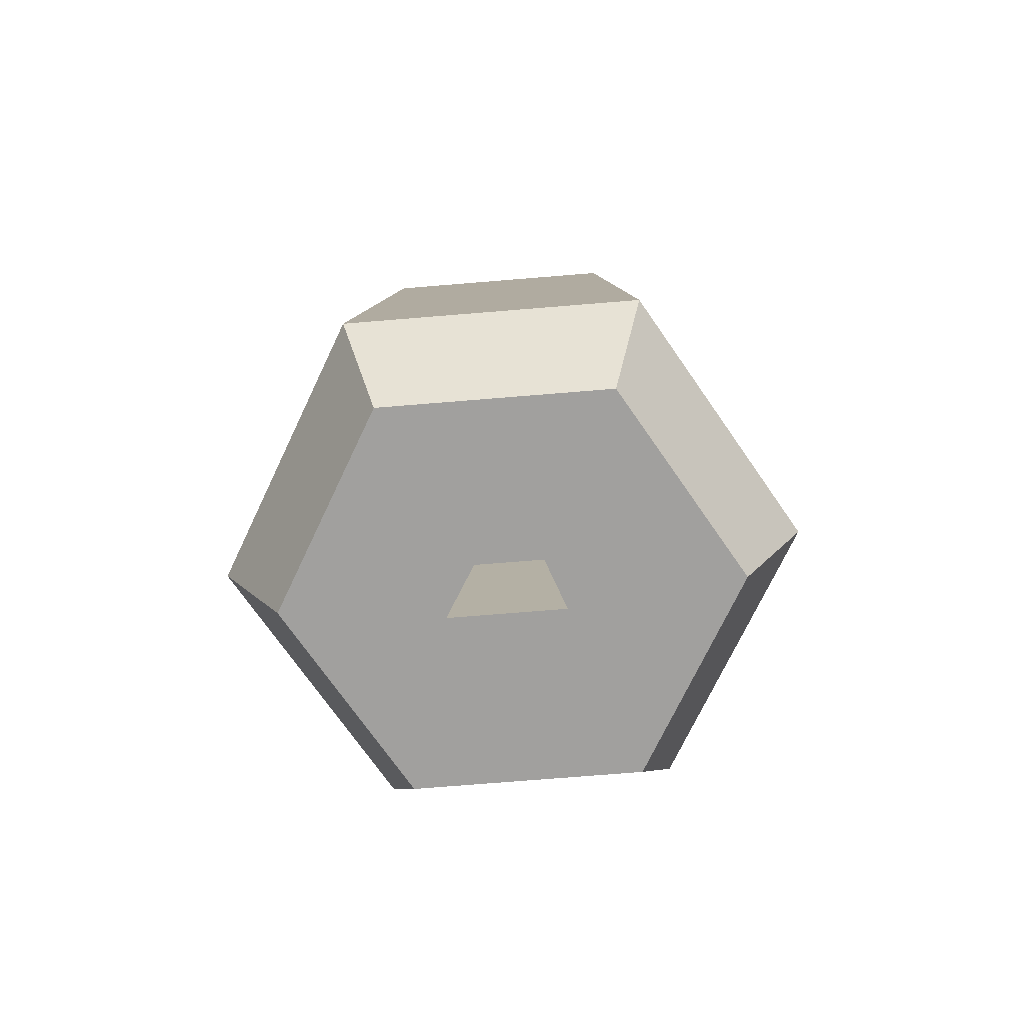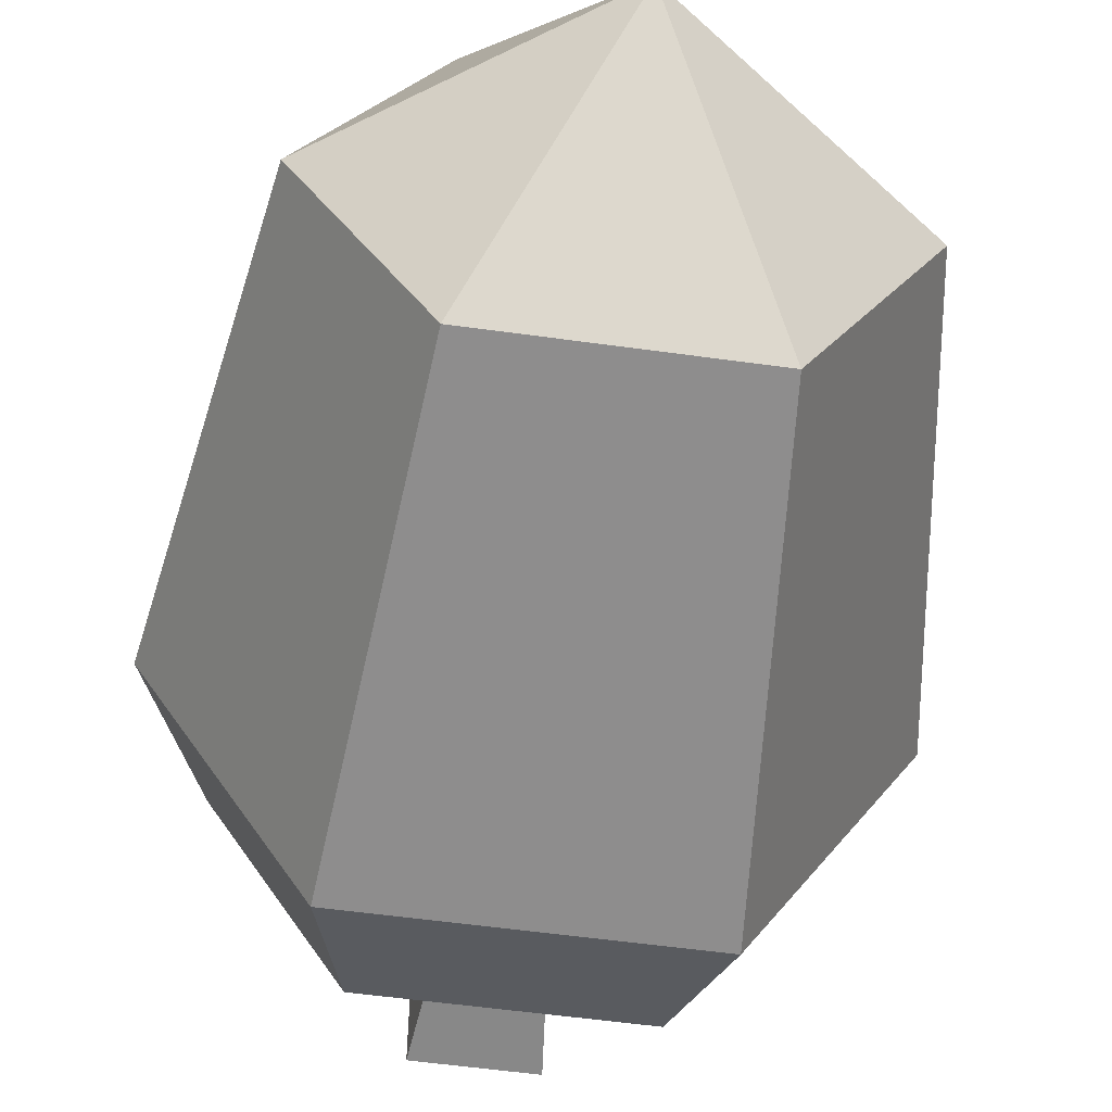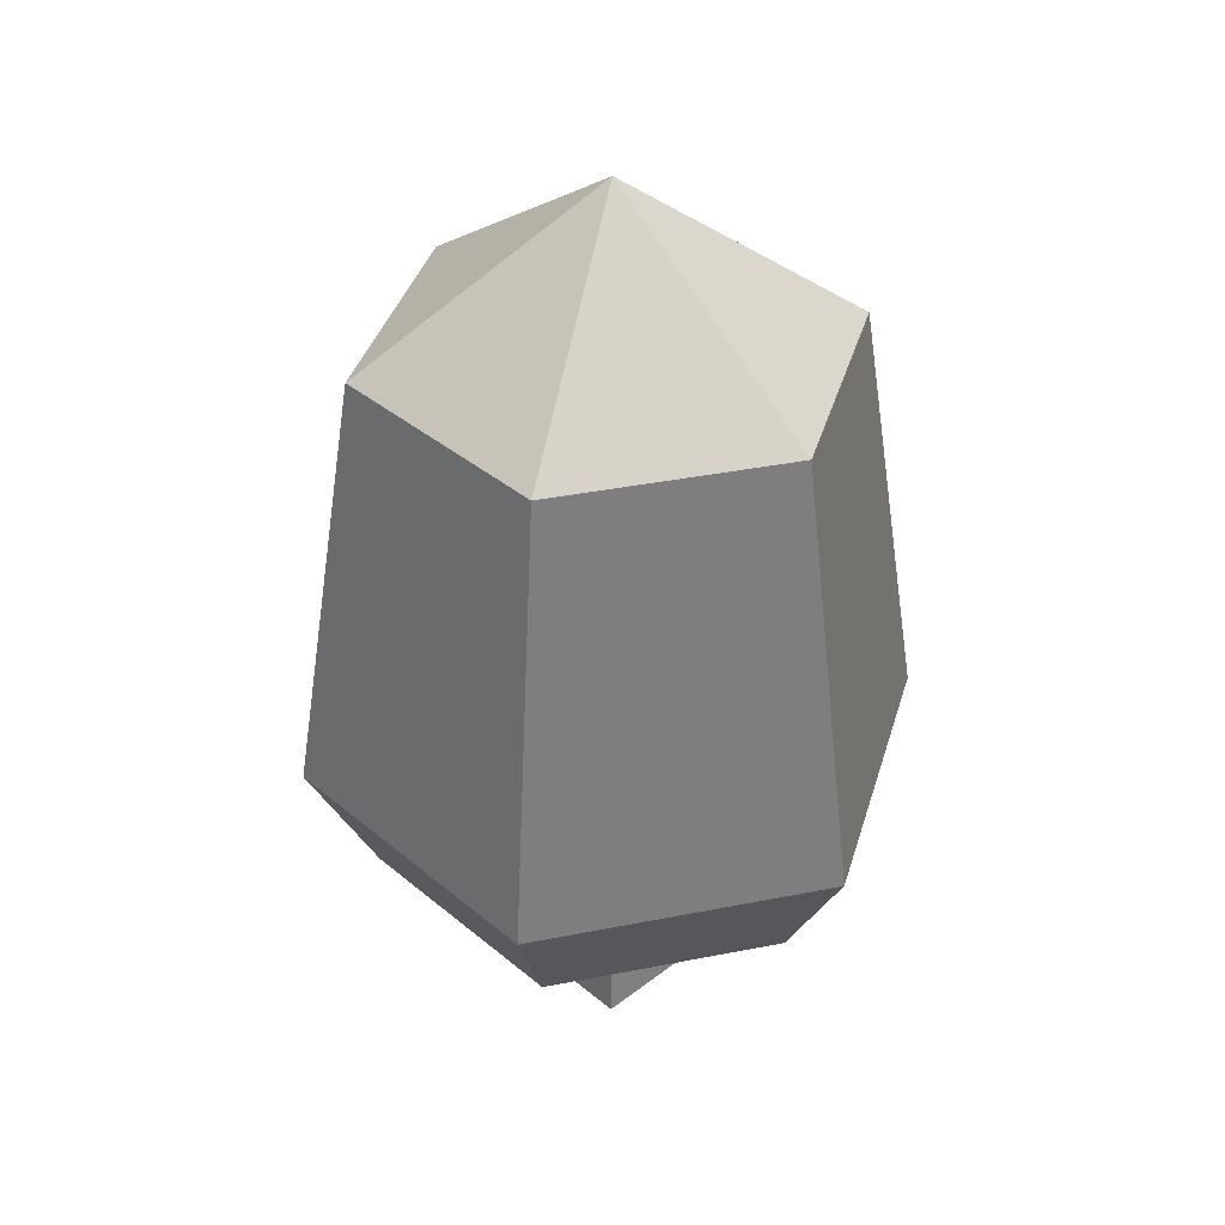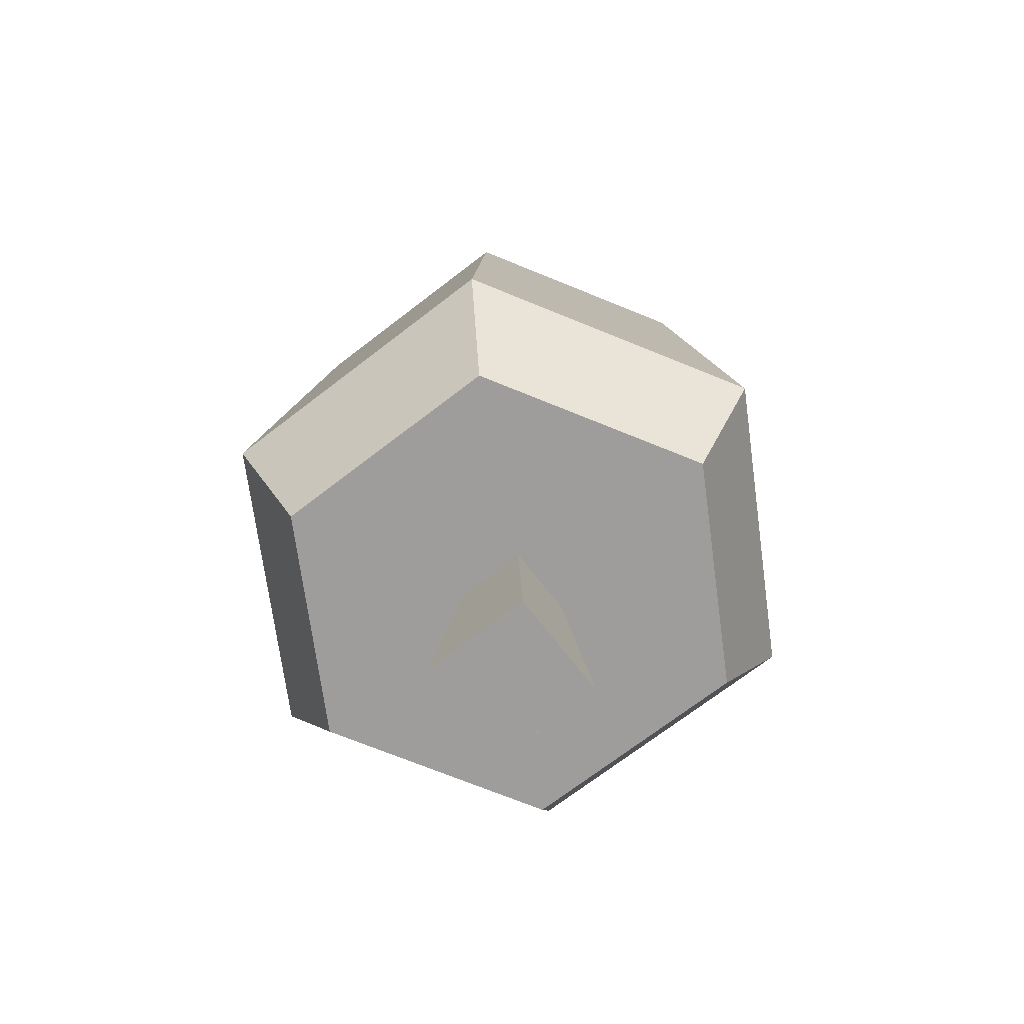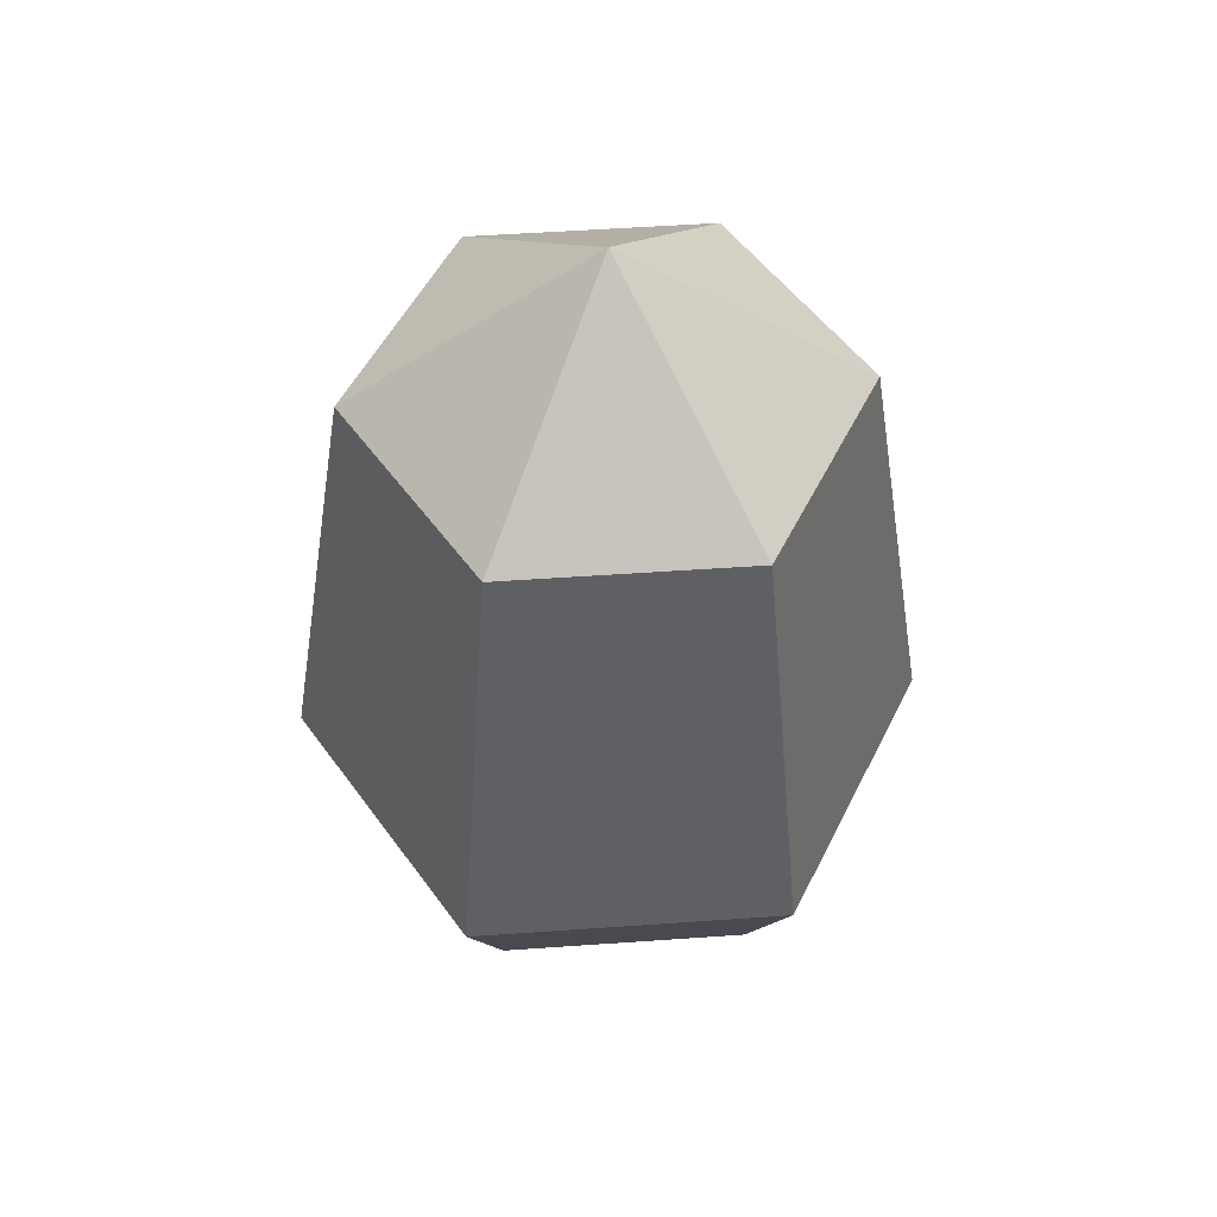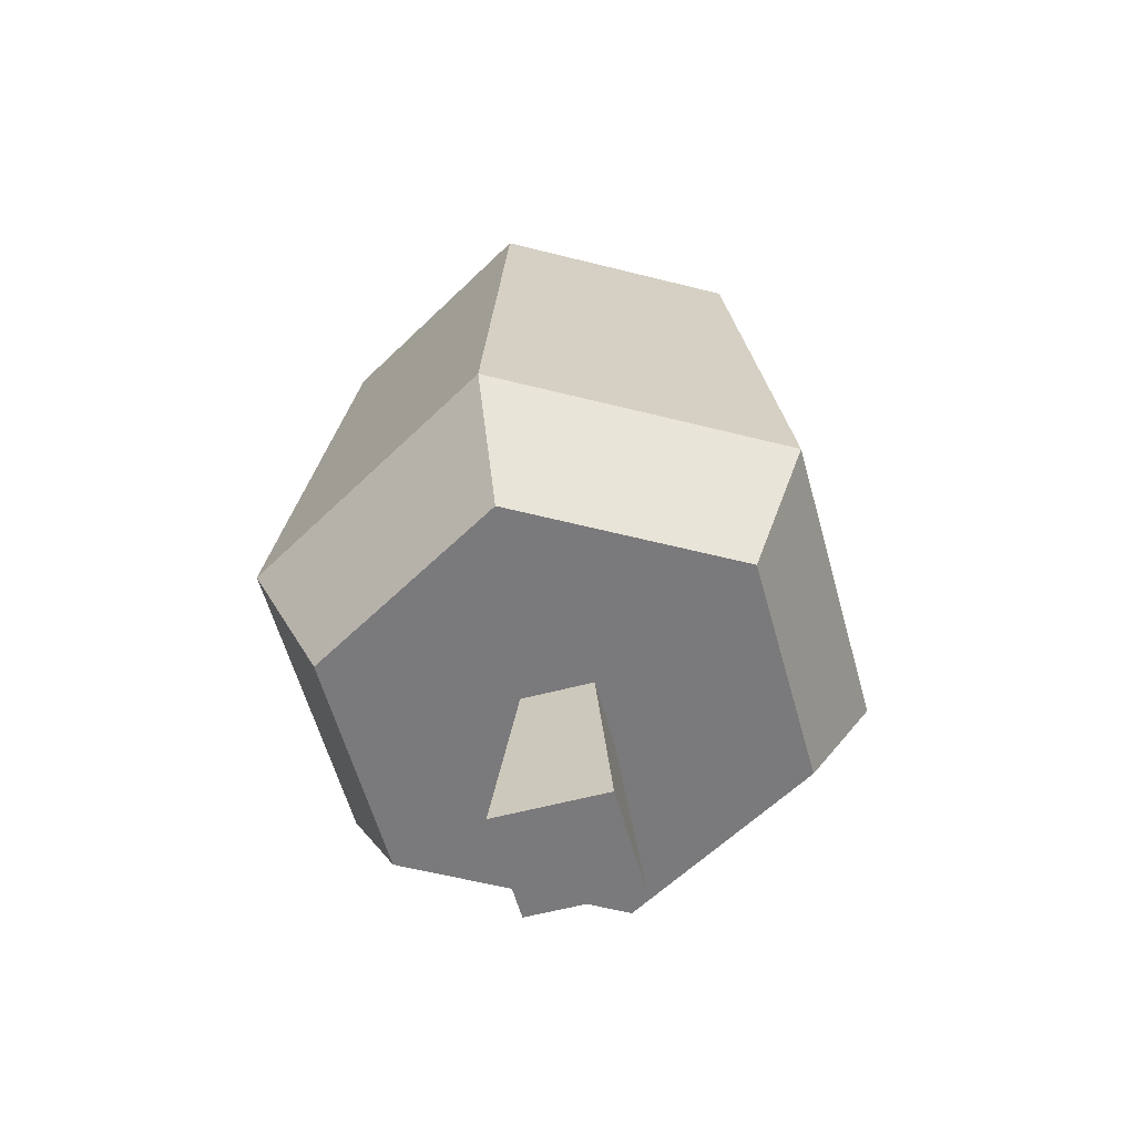
<metadata>
{"format":"obj","ext":"obj","renderer":"f3d","projection":"perspective","resolution":1024,"background":"white","views":[{"elev":-71.8,"azim":4.7,"up":"+Y"},{"elev":-56.8,"azim":171.8,"up":"+Z"},{"elev":38.9,"azim":-133.9,"up":"+Y"},{"elev":-70.5,"azim":37.7,"up":"+Y"},{"elev":51.2,"azim":115.6,"up":"+Y"},{"elev":-58.2,"azim":-74.7,"up":"+Y"}]}
</metadata>
<code>
o tree_short
v -0.6882 0 0.6882
v -0.437 2.429 -0.437
v 0.437 2.429 0.437
v 0.6882 0 0.6882
v -0.6882 -0 -0.6882
v 0.6882 -0 -0.6882
v 0.437 2.429 -0.437
v -1.887 3.979 3.269
v 1.887 3.979 -3.269
v 2.907 9.429 -2e-06
v -3.775 3.979 -0
v -1.453 9.429 -2.517
v 1.453 9.429 -2.517
v 3.775 3.979 -1e-06
v 1.453 9.429 2.517
v 1.887 3.979 3.269
v -0.437 2.429 0.437
v 1.472 2.429 2.55
v 2.944 2.429 -1e-06
v -1.472 2.429 2.55
v -2.944 2.429 -0
v -2.907 9.429 -2e-06
v 1.472 2.429 -2.55
v -0 11.5 -2e-06
v -1.453 9.429 2.517
v -1.887 3.979 -3.269
v -1.472 2.429 -2.55
f 17 5 1
f 5 17 2
f 2 6 5
f 6 2 7
f 3 1 4
f 1 3 17
f 6 1 5
f 1 6 4
f 6 3 4
f 3 6 7
f 15 8 16
f 8 15 25
f 25 11 8
f 11 25 22
f 9 10 14
f 10 9 13
f 12 11 22
f 11 12 26
f 12 9 26
f 9 12 13
f 14 15 16
f 15 14 10
f 27 20 21
f 20 27 2
f 2 27 23
f 2 23 7
f 7 23 3
f 17 20 2
f 20 17 18
f 18 17 3
f 18 3 23
f 18 23 19
f 10 24 15
f 26 21 11
f 21 26 27
f 11 20 8
f 20 11 21
f 18 14 16
f 14 18 19
f 24 22 25
f 23 14 19
f 14 23 9
f 16 20 18
f 20 16 8
f 24 12 22
f 15 24 25
f 26 23 27
f 23 26 9
f 13 12 24
f 10 13 24

</code>
